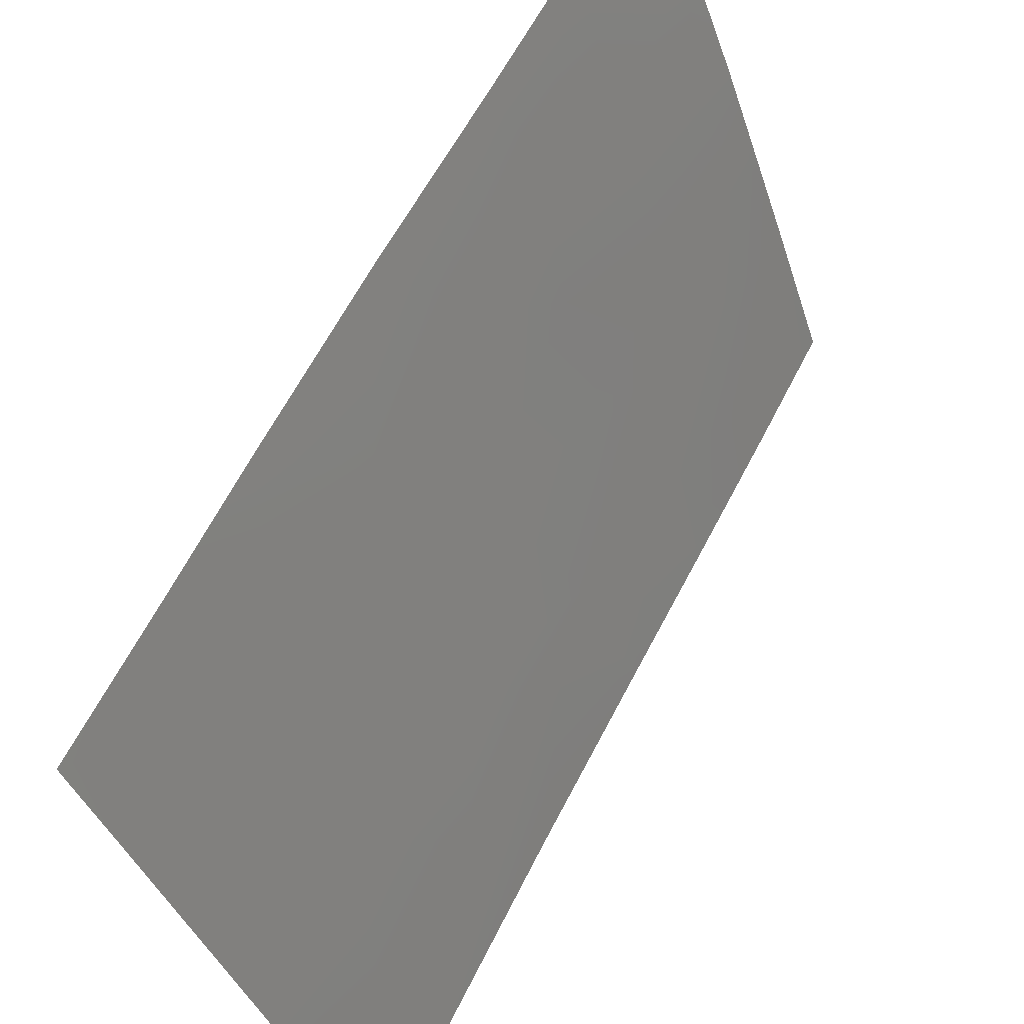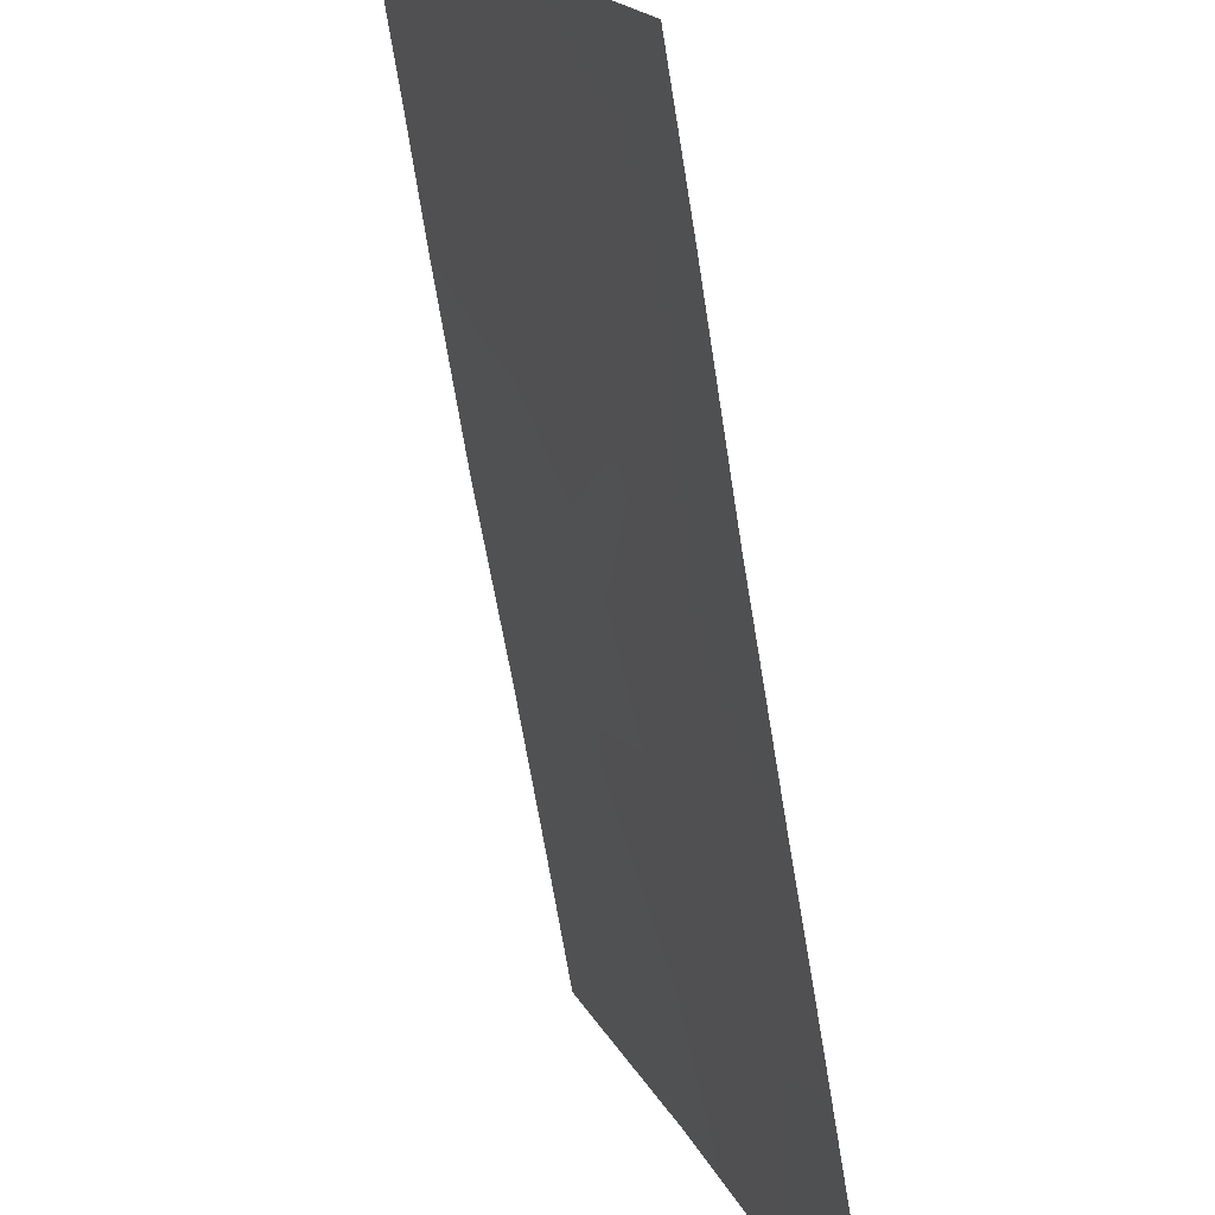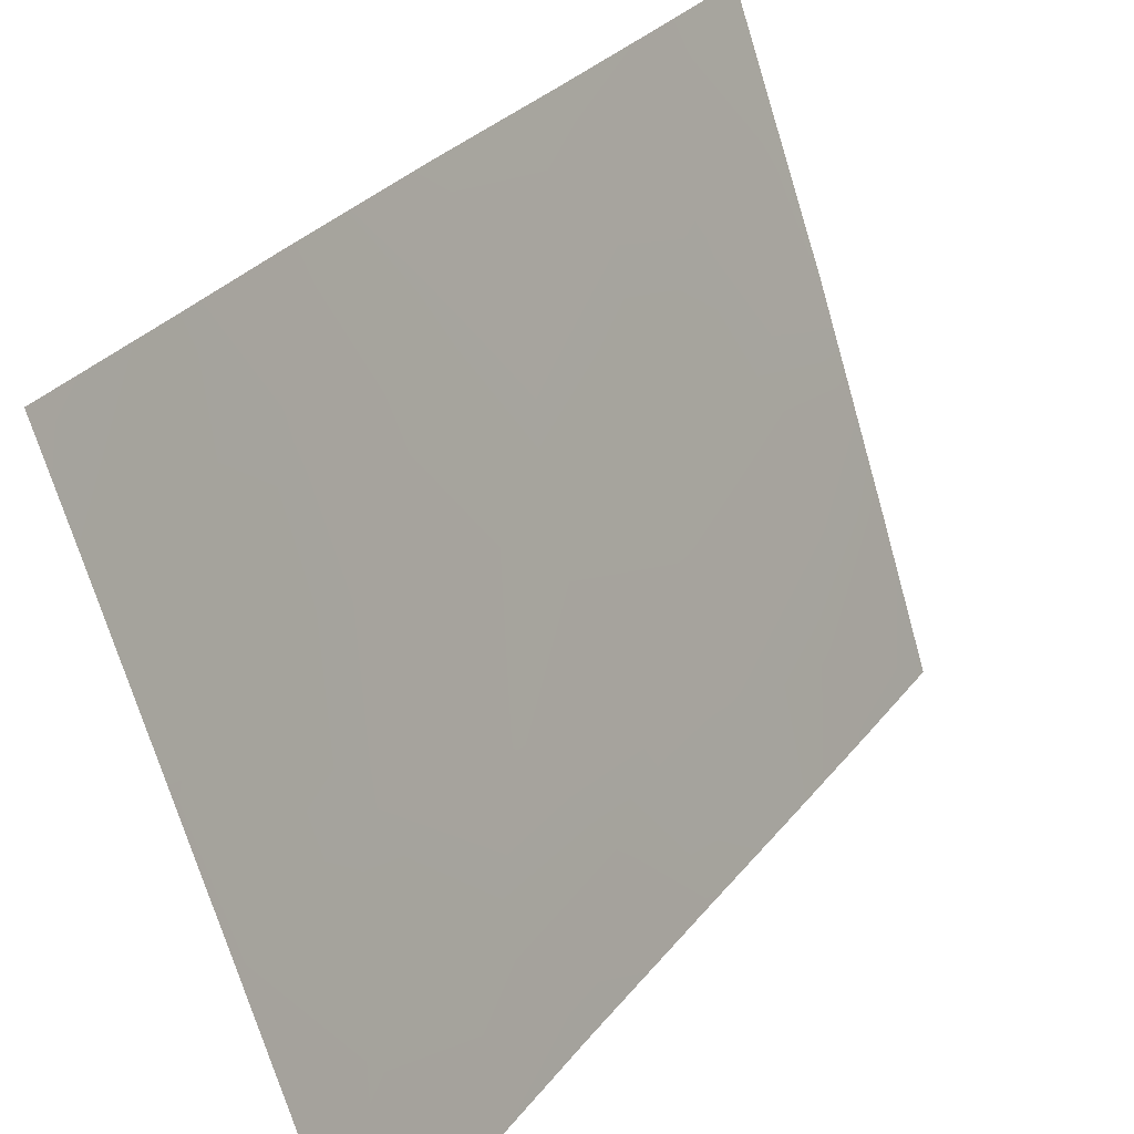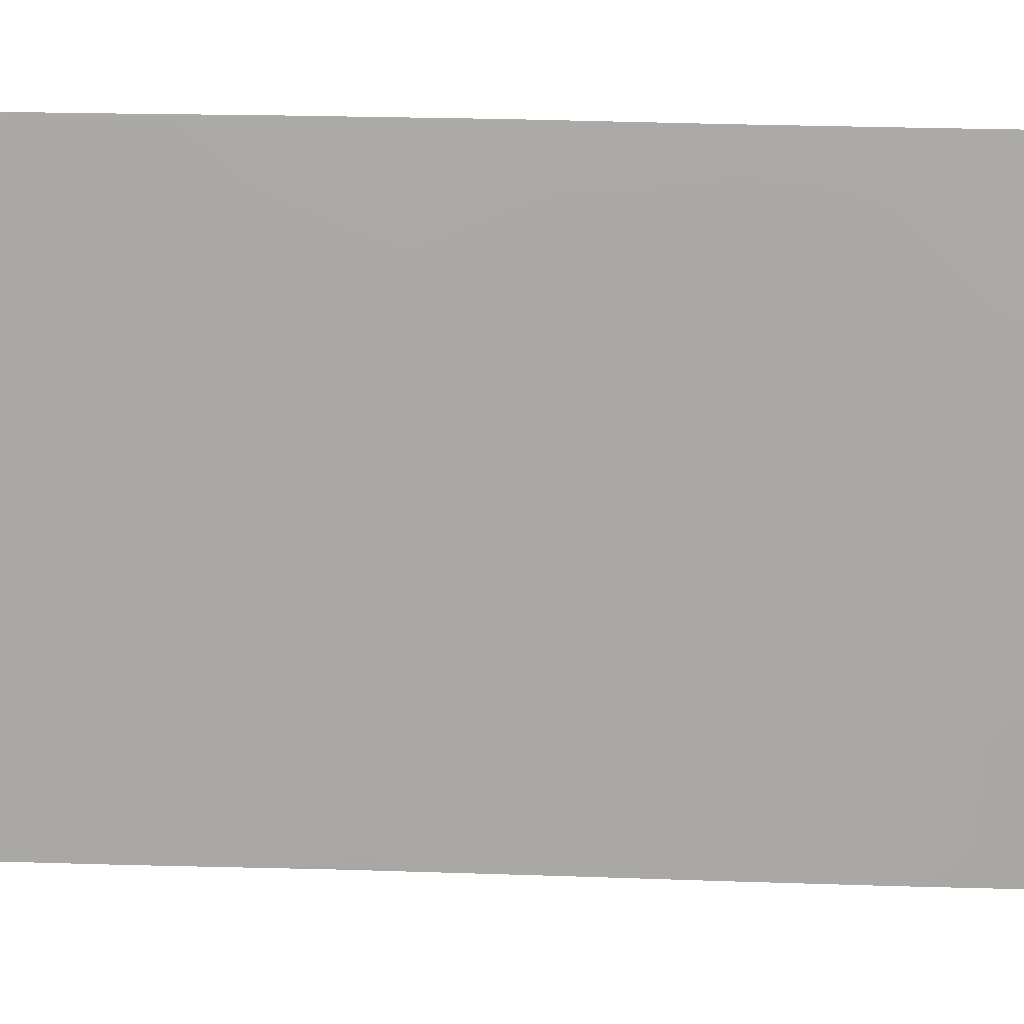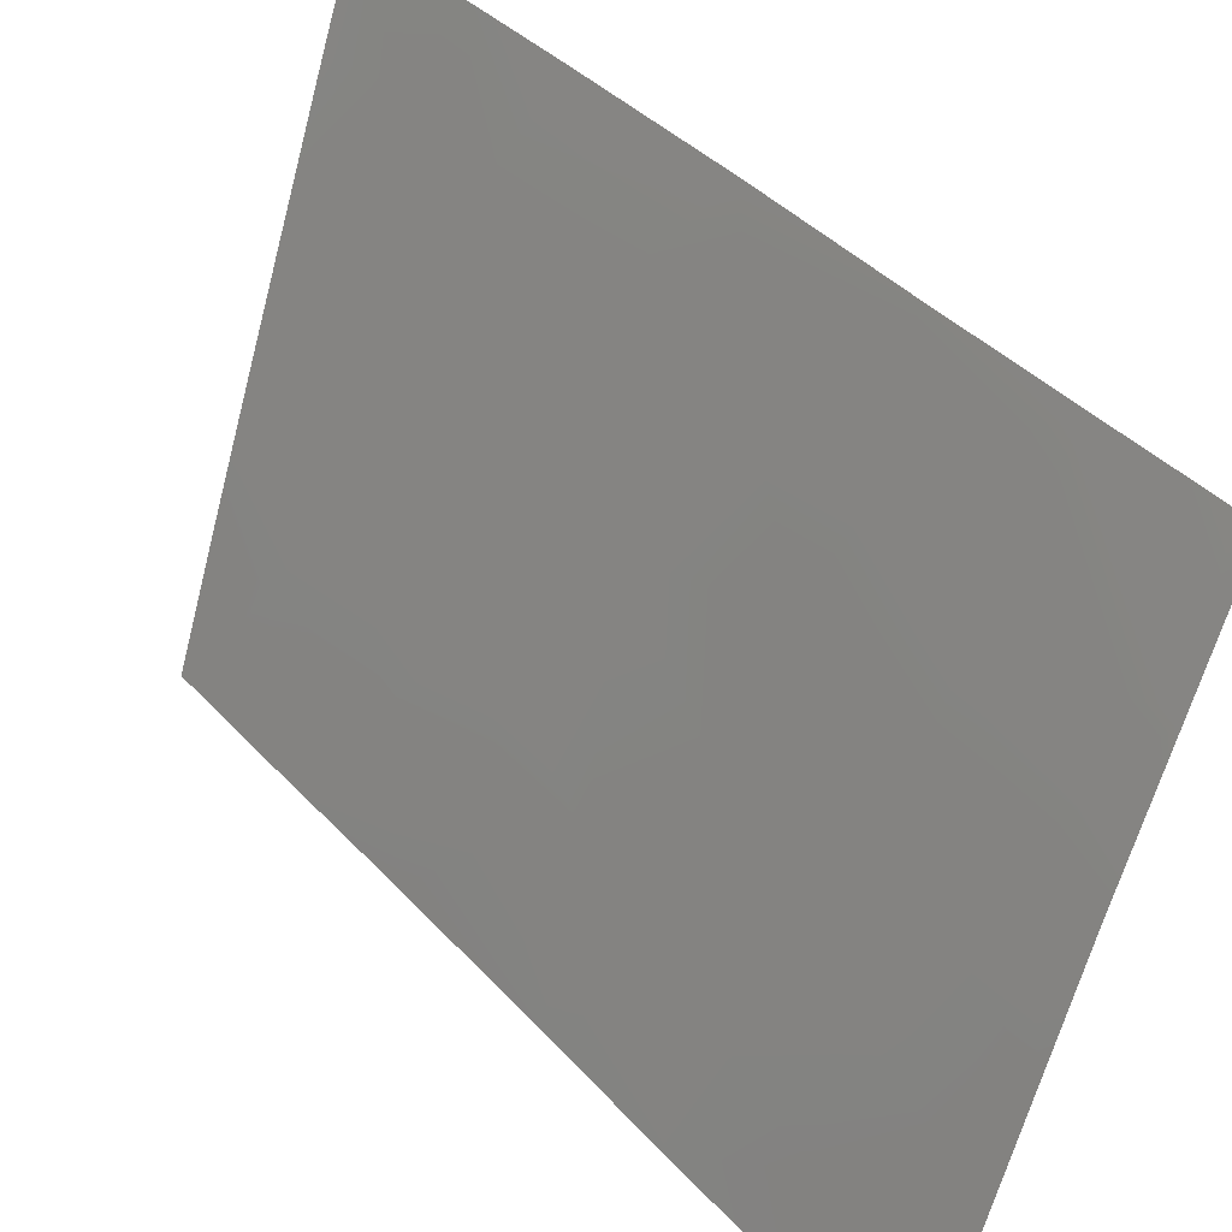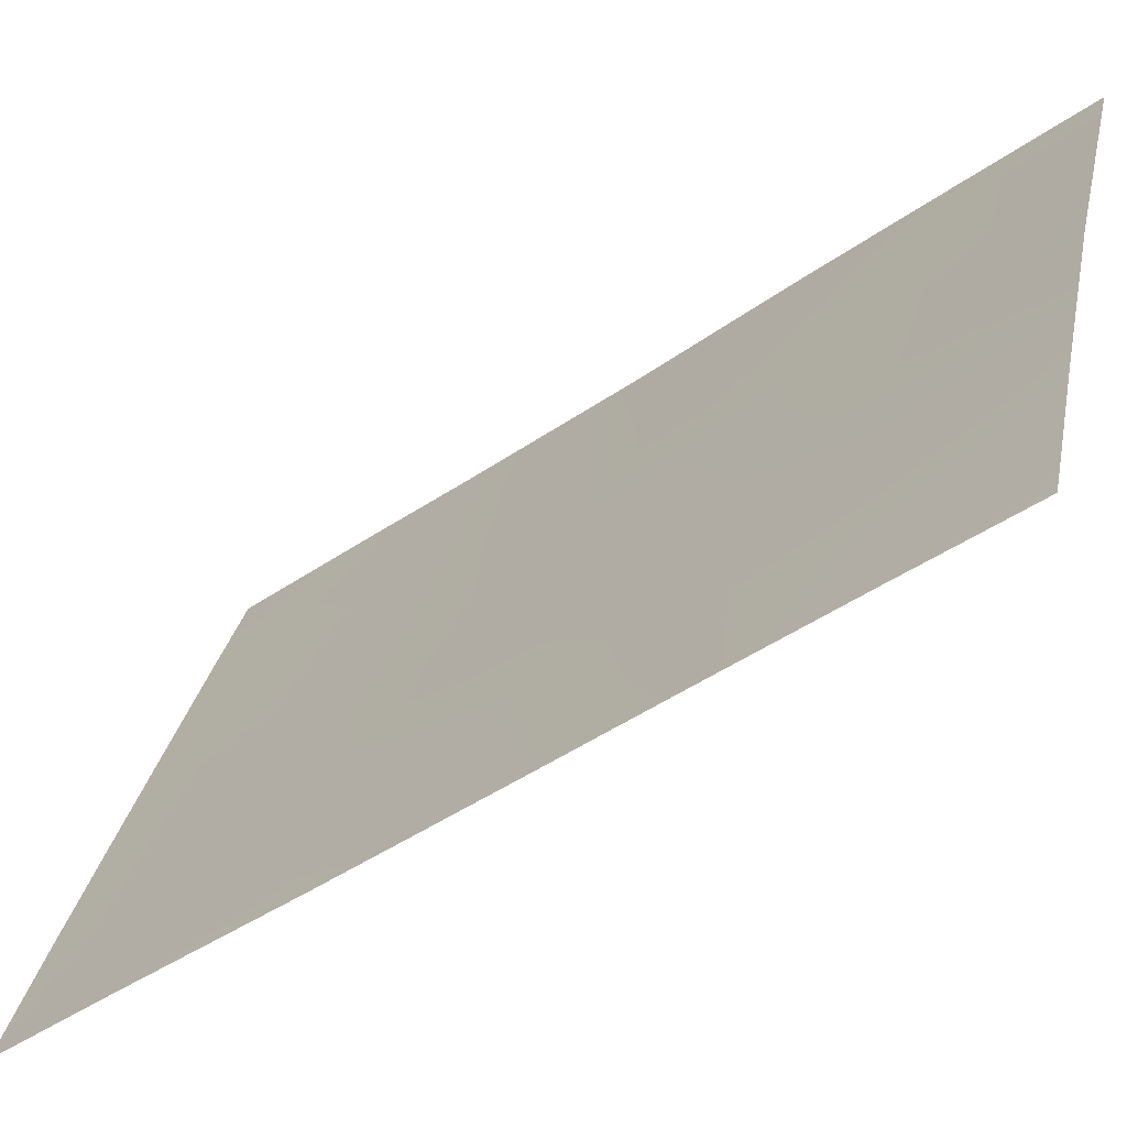
<metadata>
{"format":"obj","ext":"obj","renderer":"f3d","projection":"perspective","resolution":1024,"background":"white","views":[{"elev":61.1,"azim":26.0,"up":"+Z"},{"elev":-68.8,"azim":8.5,"up":"+Z"},{"elev":29.7,"azim":29.5,"up":"+Z"},{"elev":33.3,"azim":91.5,"up":"+Z"},{"elev":38.8,"azim":142.1,"up":"+Z"},{"elev":-44.4,"azim":128.3,"up":"+Z"}]}
</metadata>
<code>
v 85.23 -39.63 92
v 84.37 -40.04 94.52
v 84.55 -50 93.58
v 82.49 -38.27 100
v 83.64 -38.91 96.76
v 82.7 -48.77 98.94
v 84.59 -38 93.99
v 82.5 -38 100
v 85.07 -50 92
v 82.33 -50 100
v 85.24 -38 92
v 82.92 -45.35 98.39
v 83.67 -38 96.75
v 83.21 -48.41 97.48
v 82.95 -43.23 98.42
v 84.48 -43.58 93.99
v 82.47 -39.81 100
v 82.43 -41.77 100
v 82.89 -41.46 98.74
v 82.34 -48.12 100
v 82.77 -50 98.74
v 83.48 -50 96.7
v 84.69 -44.58 93.34
v 85.16 -43.4 92
v 84.13 -45.55 94.9
v 85.1 -48.32 92
v 84.54 -48.82 93.63
v 82.84 -47.29 98.57
v 85.11 -45.85 92
v 83.45 -46.42 96.83
v 83.6 -44.17 96.47
v 84.19 -38 95.21
v 82.34 -46.52 100
v 82.37 -44.11 100
v 84.88 -39.82 93.04
v 84.02 -50 95.13
v 83.04 -38 98.49
v 85.2 -41.49 92
v 83.43 -42 97.13
v 83.23 -40.15 97.83
v 83.91 -47.94 95.45
v 84.68 -41.96 93.48
v 84.04 -42.09 95.34
v 84.6 -46.75 93.52
v 83.84 -40.2 96.05
f 20 33 28
f 37 4 8
f 6 28 14
f 13 32 5
f 33 12 28
f 34 15 12
f 16 31 43
f 2 43 45
f 41 27 36
f 45 40 5
f 41 14 30
f 15 31 12
f 25 41 30
f 40 17 37
f 18 17 19
f 17 40 19
f 20 28 6
f 6 21 10
f 22 21 14
f 24 29 23
f 41 22 14
f 16 23 25
f 21 6 14
f 10 20 6
f 1 35 11
f 11 35 7
f 29 26 44
f 32 2 45
f 32 7 2
f 35 2 7
f 45 43 39
f 45 39 40
f 33 34 12
f 34 18 15
f 39 31 15
f 44 27 41
f 41 25 44
f 22 41 36
f 36 27 3
f 5 37 13
f 1 38 35
f 38 24 42
f 42 16 43
f 32 45 5
f 37 5 40
f 30 14 28
f 30 28 12
f 39 15 19
f 12 31 30
f 15 18 19
f 39 19 40
f 16 25 31
f 31 25 30
f 25 23 44
f 4 37 17
f 27 44 26
f 27 26 9
f 27 9 3
f 38 42 35
f 42 43 2
f 43 31 39
f 42 2 35
f 44 23 29
f 16 42 24
f 23 16 24

</code>
